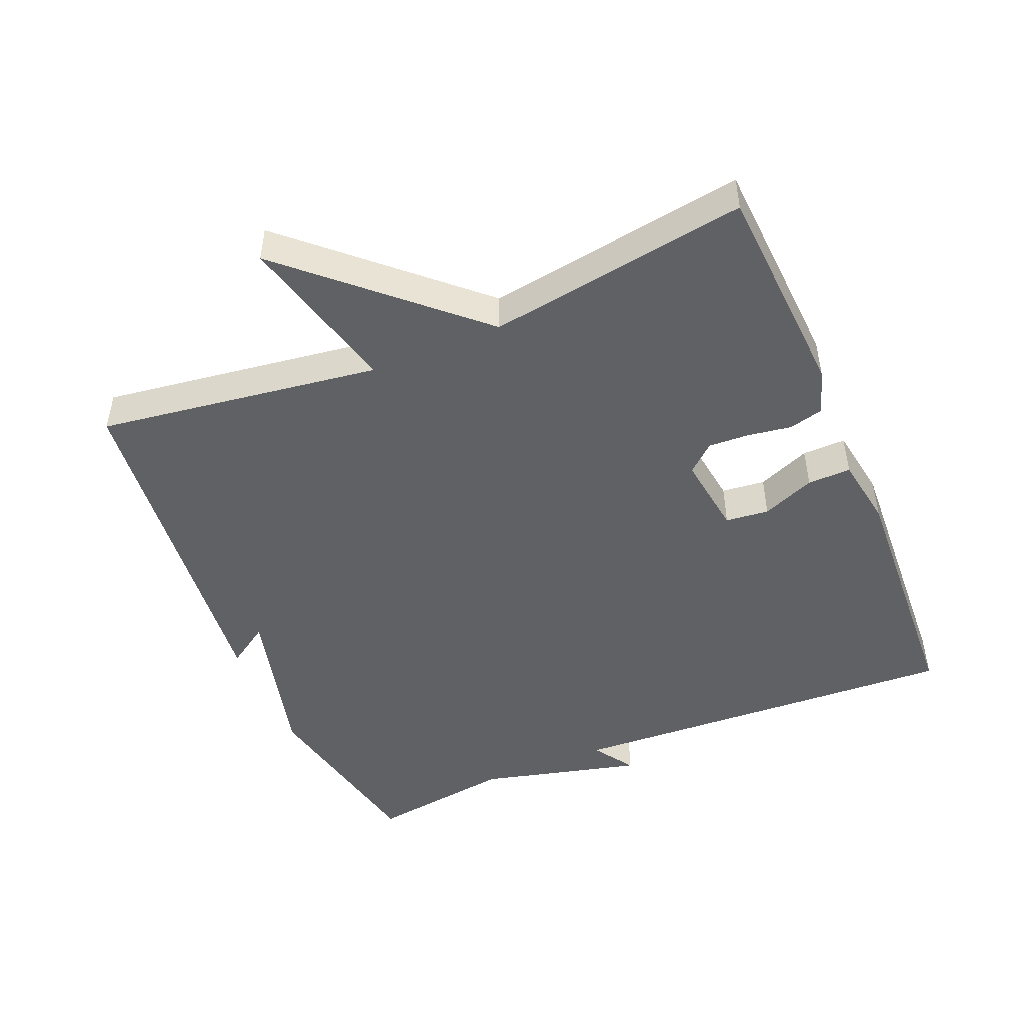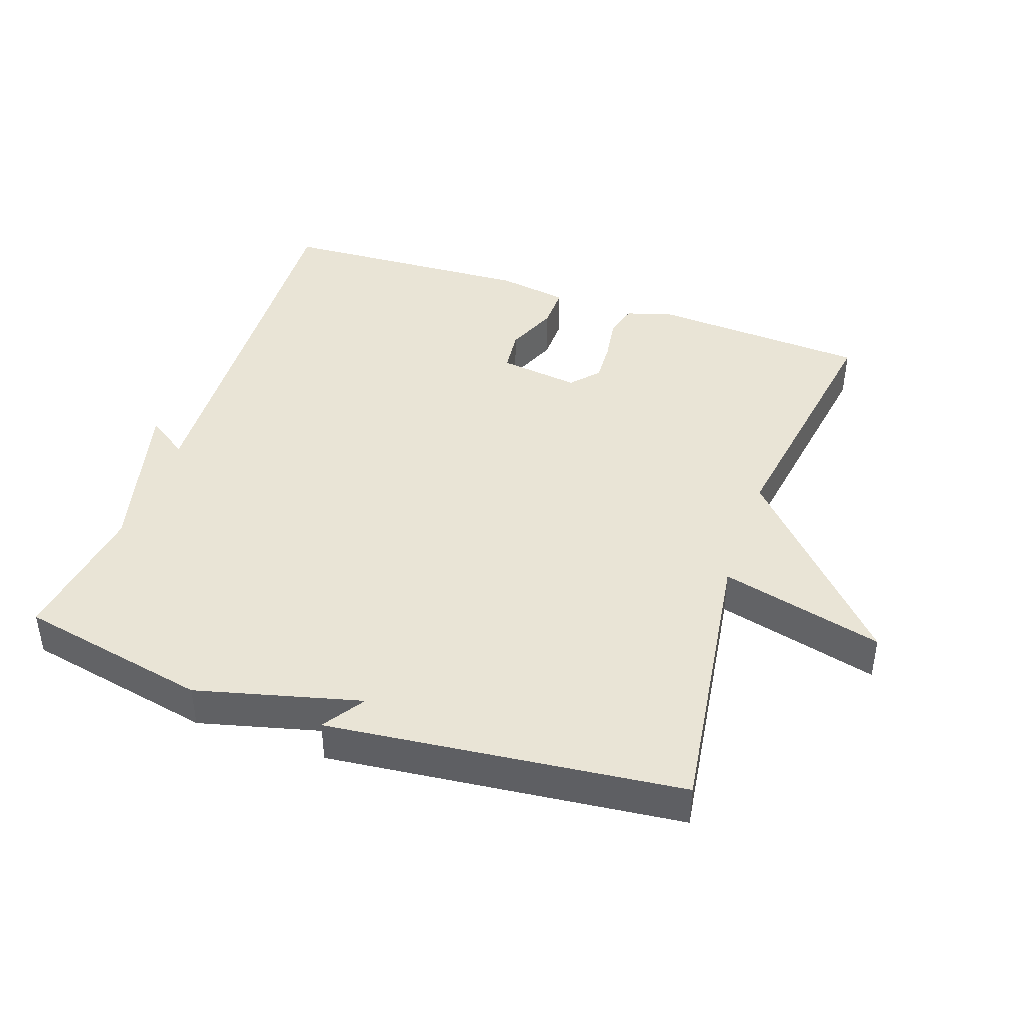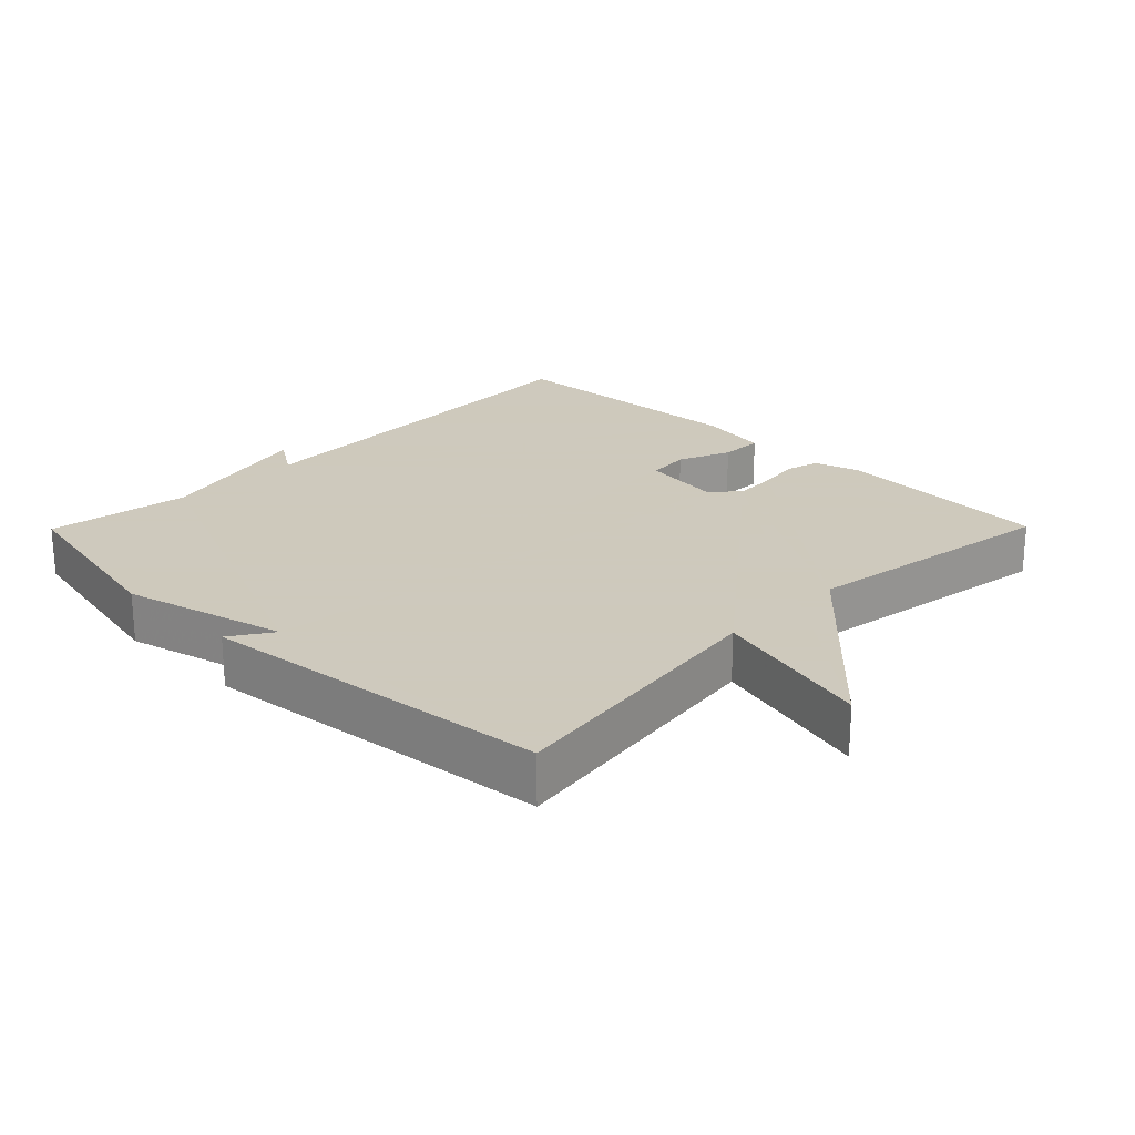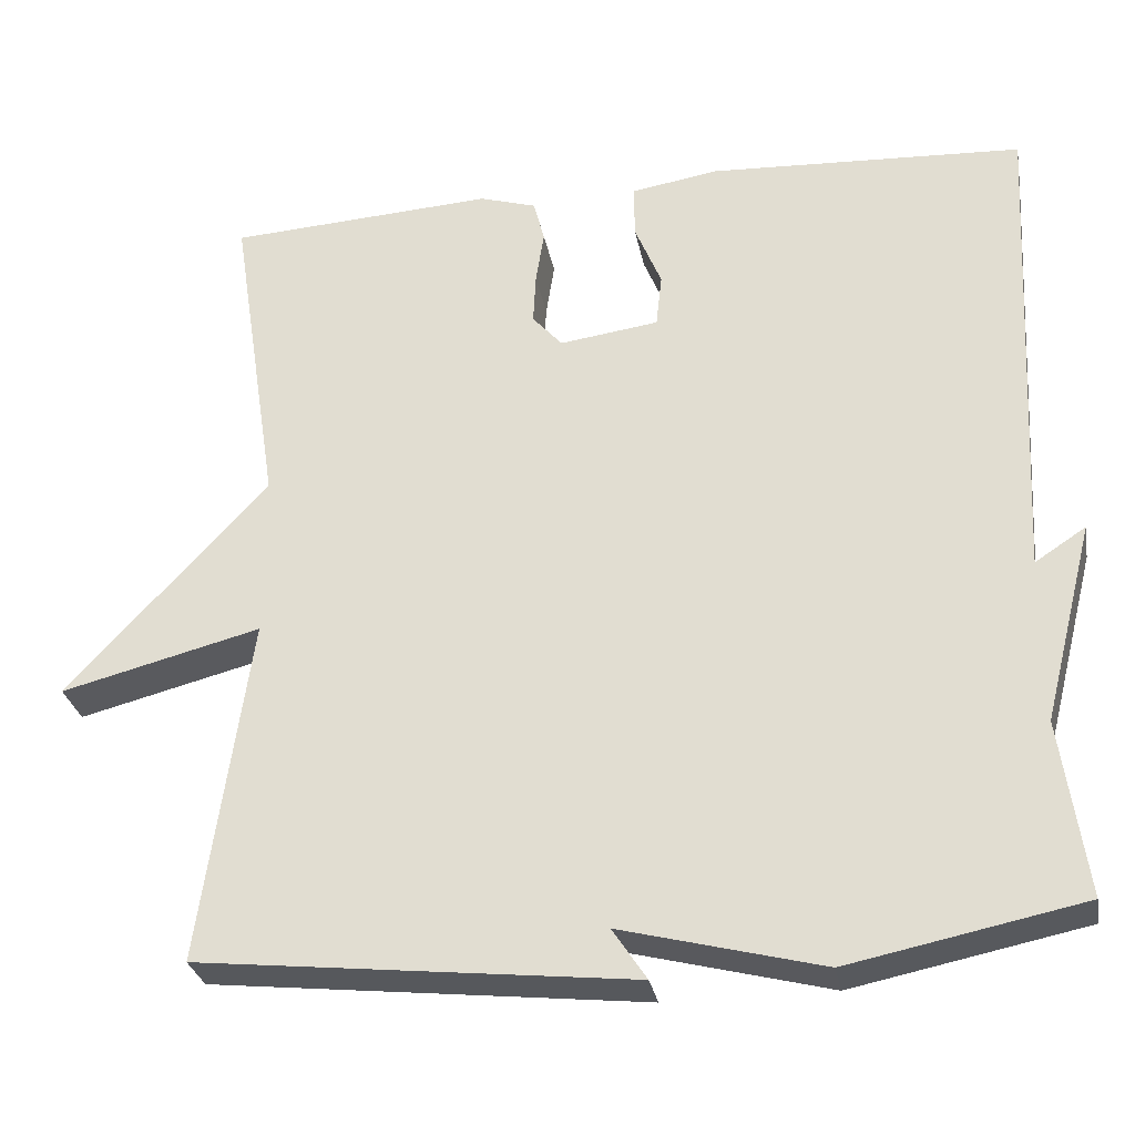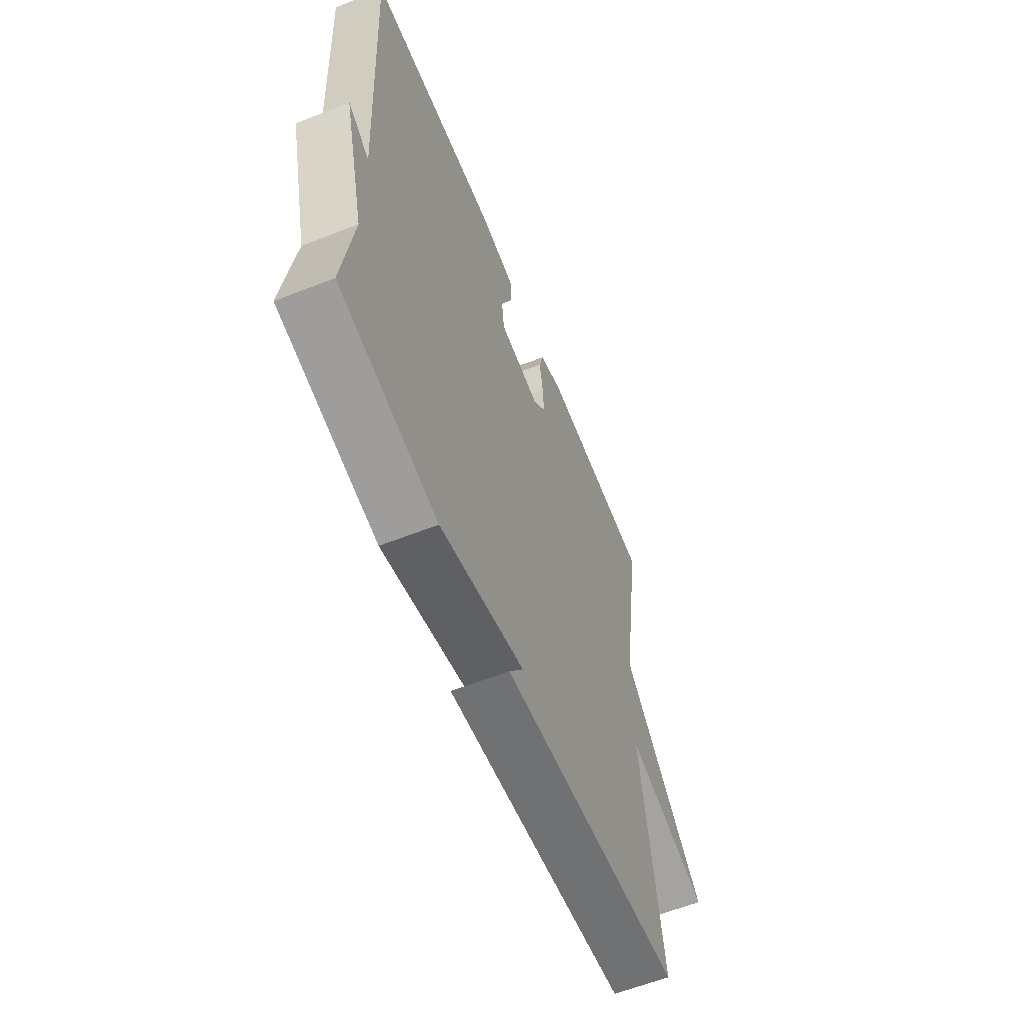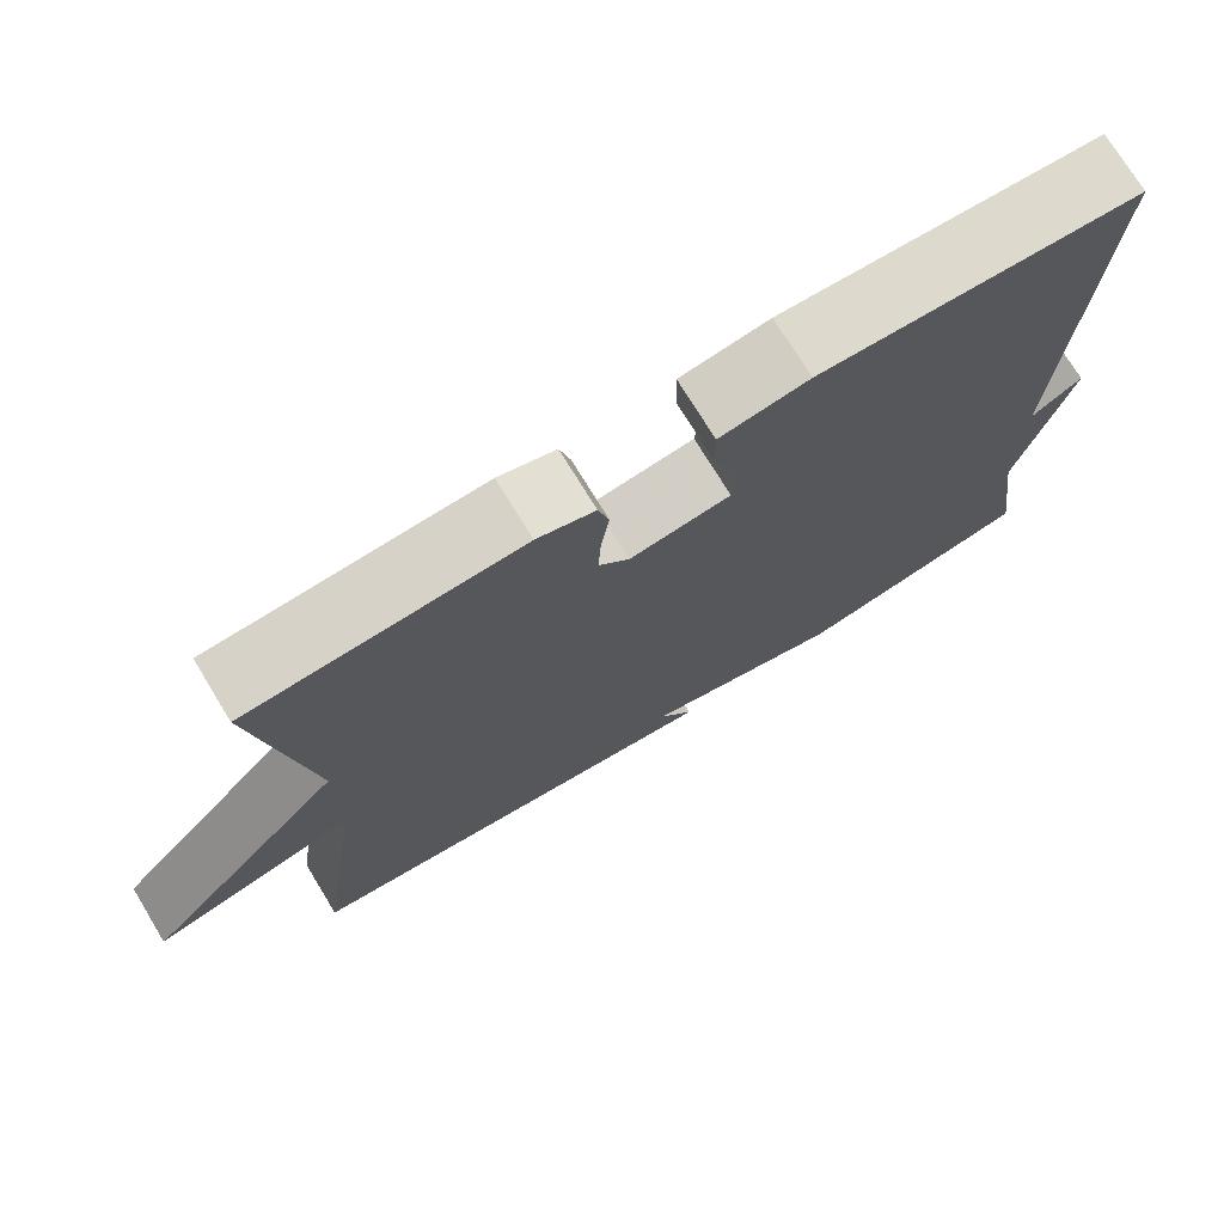
<metadata>
{"format":"obj","ext":"obj","renderer":"f3d","projection":"perspective","resolution":1024,"background":"white","views":[{"elev":-48.0,"azim":-67.1,"up":"+Y"},{"elev":42.5,"azim":-160.9,"up":"+Y"},{"elev":22.6,"azim":-135.4,"up":"+Y"},{"elev":-29.7,"azim":10.5,"up":"+Z"},{"elev":-60.7,"azim":111.9,"up":"+Z"},{"elev":74.1,"azim":-31.4,"up":"+Z"}]}
</metadata>
<code>
v 0.5 0.07 -0.5
v 0.22 0.07 -0.557
v -0.021 0.07 -0.495
v 0.02 0.07 -0.557
v -0.5 0.07 -0.5
v -0.441 0.07 -0.084
v -0.681 0.07 -0.145
v -0.441 0.07 0.116
v -0.5 0.07 0.5
v -0.18 0.07 0.519
v -0.112 0.07 0.498
v -0.099 0.07 0.447
v -0.109 0.07 0.382
v -0.112 0.07 0.322
v -0.076 0.07 0.281
v 0.043 0.07 0.297
v 0.05 0.07 0.361
v 0.018 0.07 0.439
v 0.017 0.07 0.503
v 0.122 0.07 0.52
v 0.5 0.07 0.5
v 0.47 0.07 -0.088
v 0.531 0.07 -0.048
v 0.47 0.07 -0.288
v 0.5 0 -0.5
v 0.22 0 -0.557
v -0.021 0 -0.495
v 0.02 0 -0.557
v -0.5 0 -0.5
v -0.441 0 -0.084
v -0.681 0 -0.145
v -0.441 0 0.116
v -0.5 0 0.5
v -0.18 0 0.519
v -0.112 0 0.498
v -0.099 0 0.447
v -0.109 0 0.382
v -0.112 0 0.322
v -0.076 0 0.281
v 0.043 0 0.297
v 0.05 0 0.361
v 0.018 0 0.439
v 0.017 0 0.503
v 0.122 0 0.52
v 0.5 0 0.5
v 0.47 0 -0.088
v 0.531 0 -0.048
v 0.47 0 -0.288
f 22 23 24
f 20 21 22
f 19 20 22
f 18 19 22
f 17 18 22
f 16 17 22 24
f 1 2 3
f 24 1 3
f 16 24 3
f 15 16 3
f 11 12 13
f 10 11 13
f 9 10 13
f 8 9 13
f 8 13 14
f 7 8 14
f 6 7 14
f 3 4 5 6
f 3 6 14 15
f 48 47 46
f 46 45 44
f 46 44 43
f 46 43 42
f 46 42 41
f 48 46 41 40
f 27 26 25
f 27 25 48
f 27 48 40
f 27 40 39
f 37 36 35
f 37 35 34
f 37 34 33
f 37 33 32
f 38 37 32
f 38 32 31
f 38 31 30
f 30 29 28 27
f 39 38 30 27
f 1 25 26 2
f 2 26 27 3
f 3 27 28 4
f 4 28 29 5
f 5 29 30 6
f 6 30 31 7
f 7 31 32 8
f 8 32 33 9
f 9 33 34 10
f 10 34 35 11
f 11 35 36 12
f 12 36 37 13
f 13 37 38 14
f 14 38 39 15
f 15 39 40 16
f 16 40 41 17
f 17 41 42 18
f 18 42 43 19
f 19 43 44 20
f 20 44 45 21
f 21 45 46 22
f 22 46 47 23
f 23 47 48 24
f 24 48 25 1

</code>
